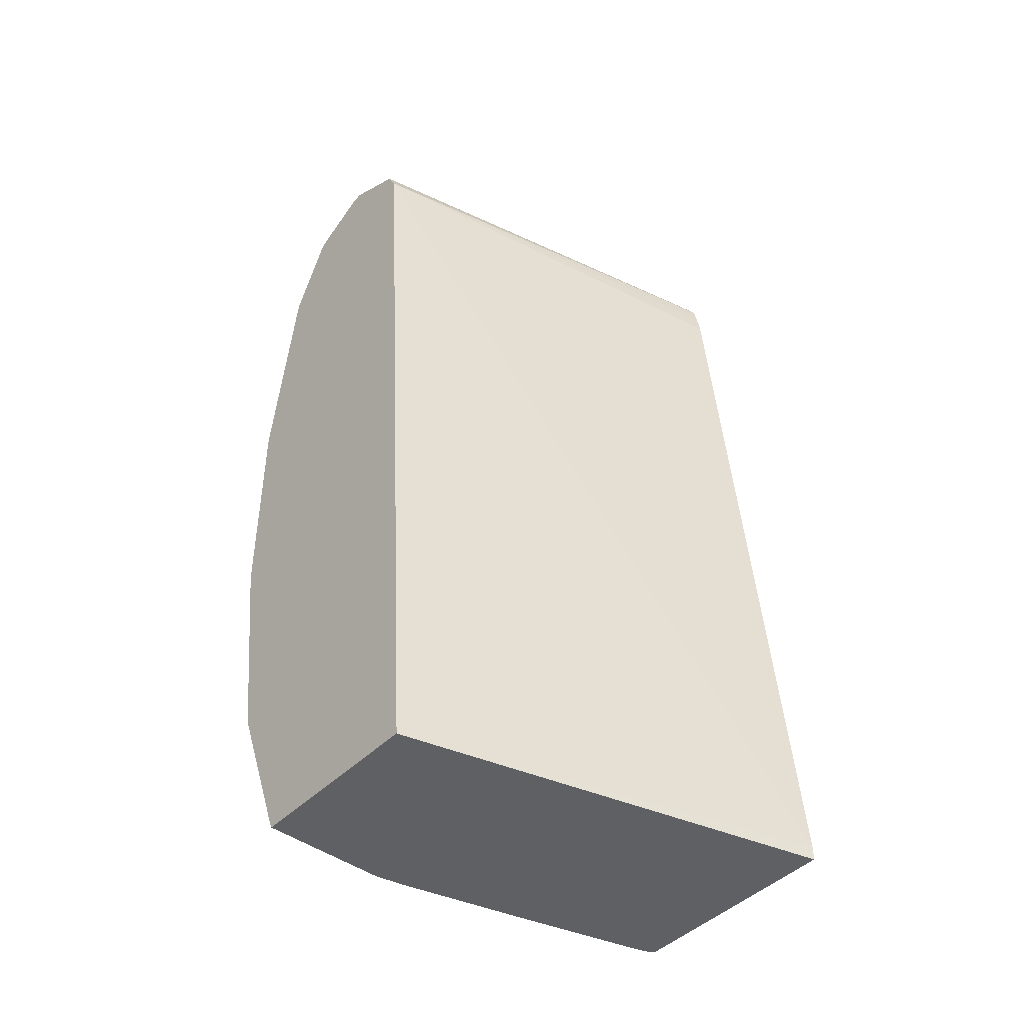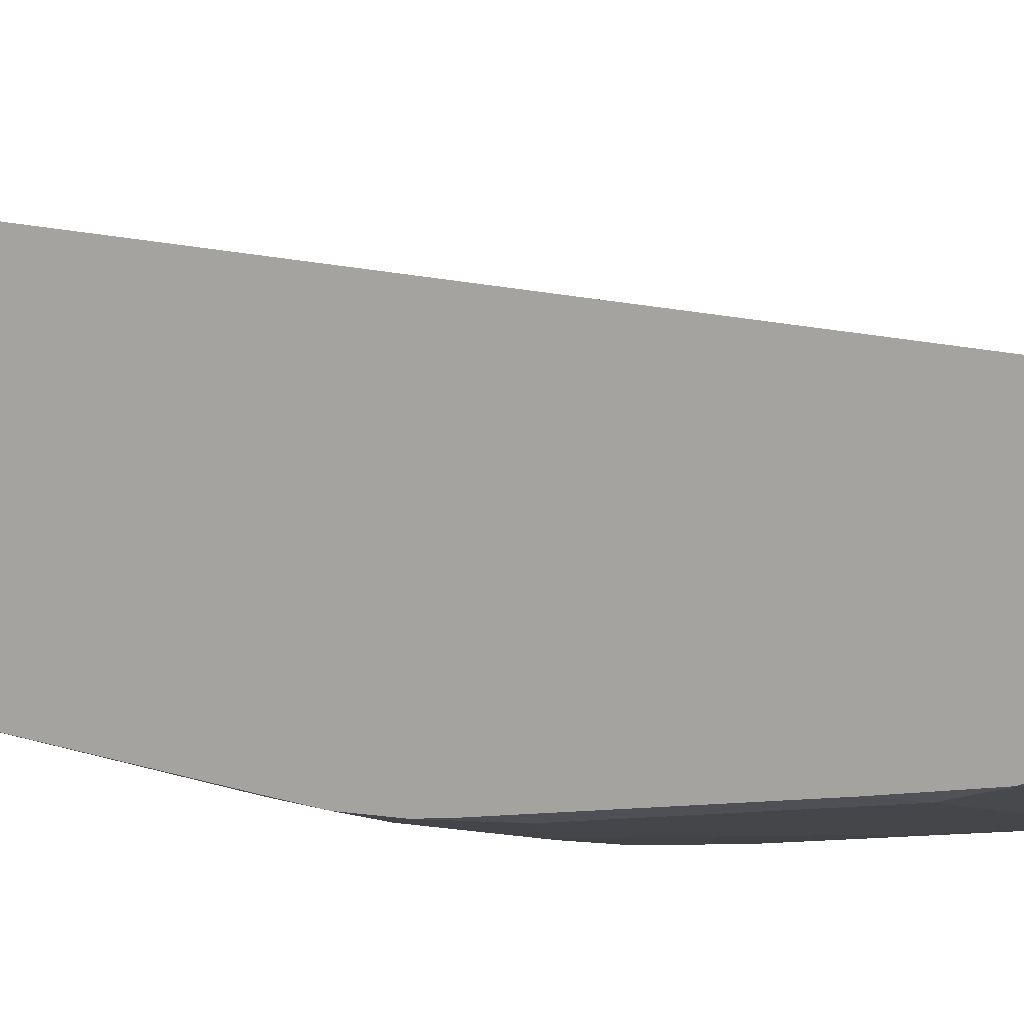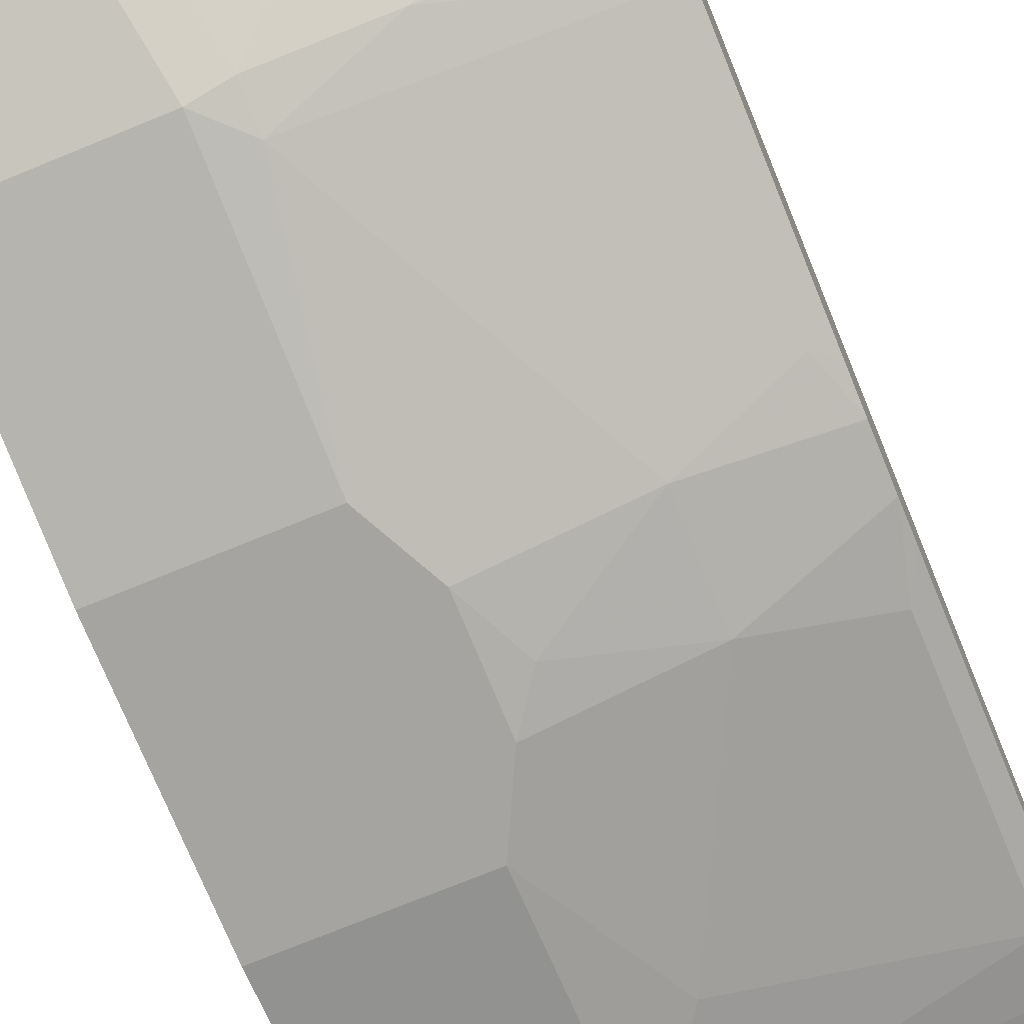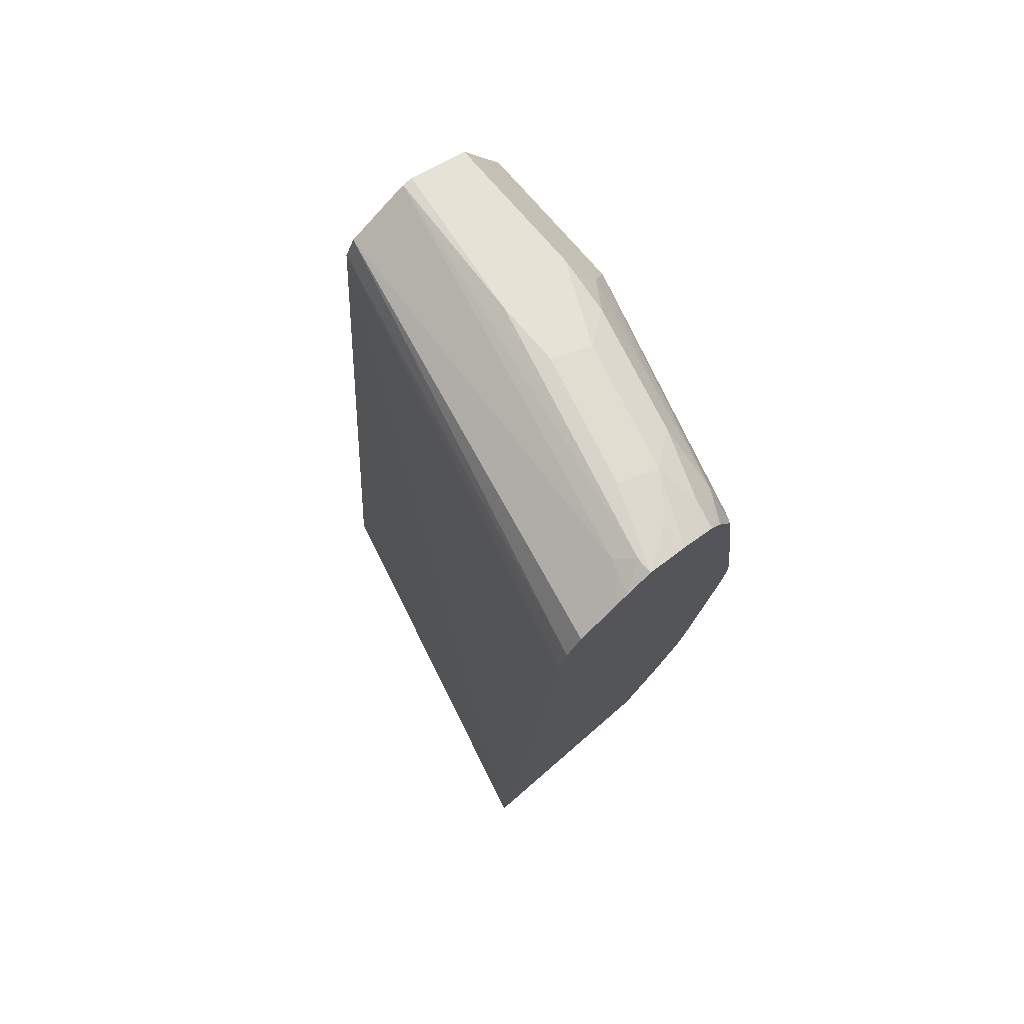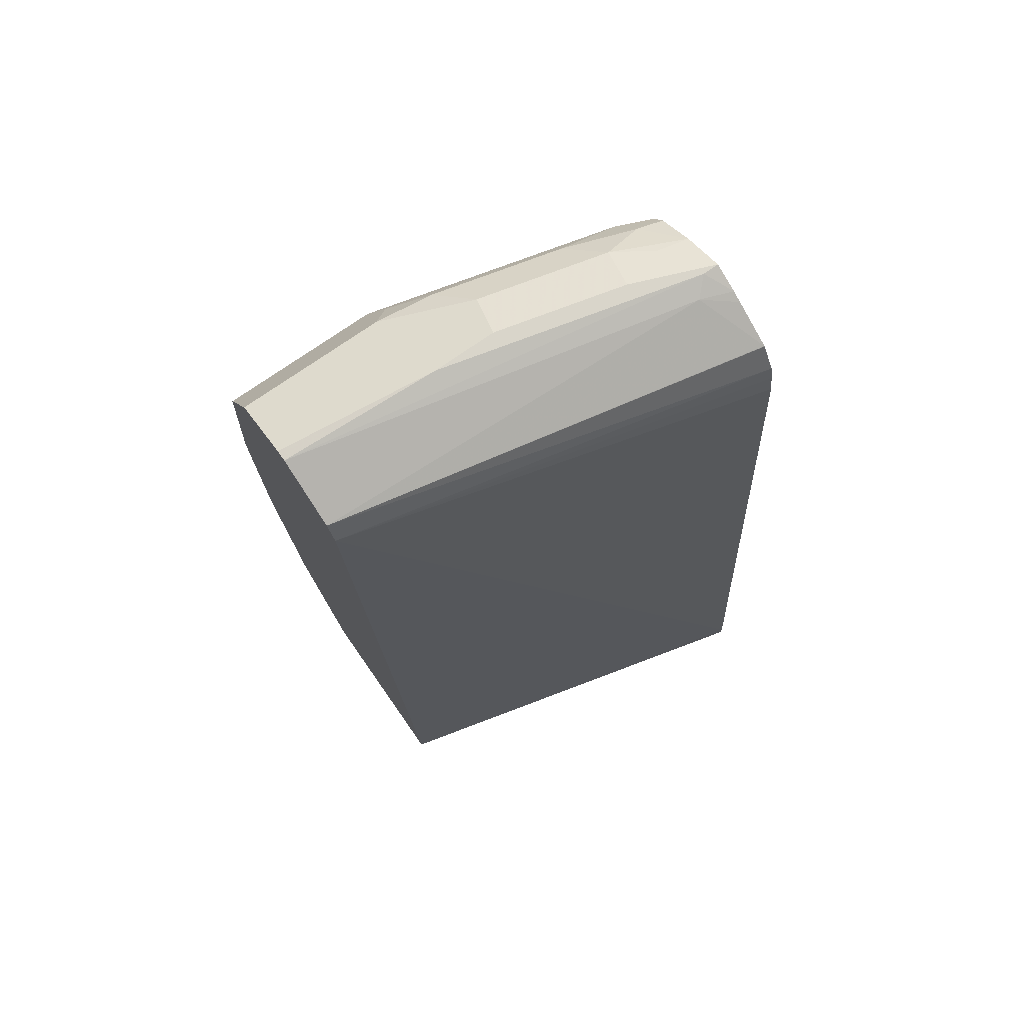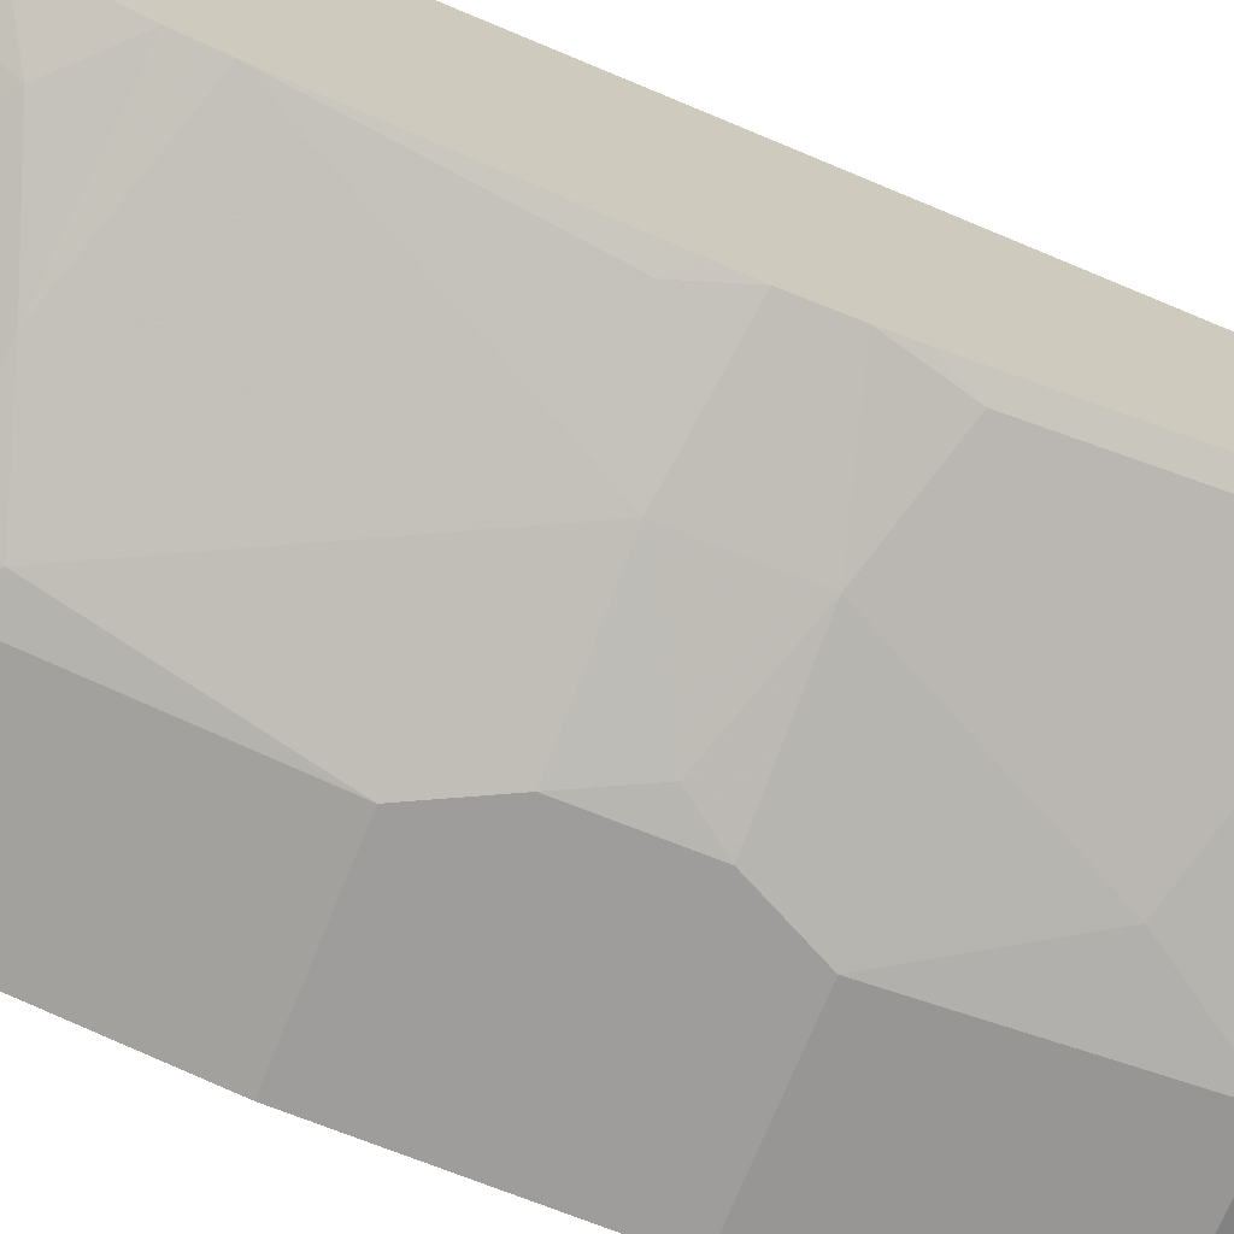
<metadata>
{"format":"obj","ext":"obj","renderer":"f3d","projection":"perspective","resolution":1024,"background":"white","views":[{"elev":-44.4,"azim":-40.8,"up":"+Y"},{"elev":8.3,"azim":113.9,"up":"+Z"},{"elev":-73.5,"azim":22.3,"up":"+Z"},{"elev":75.7,"azim":49.2,"up":"+Y"},{"elev":74.6,"azim":-35.0,"up":"+Y"},{"elev":-70.6,"azim":68.1,"up":"+Z"}]}
</metadata>
<code>
v 0.2562 0.5501 -0.7398
v 0.2371 0.5406 -0.7682
v 0.215 0.5374 -0.784
v 0.2087 0.5501 -0.7587
v 0.2466 0.5501 -0.7398
v 0.2562 0.5434 -0.7239
v 0.2562 0.5374 -0.7651
v 0.1391 0.5374 -0.803
v 0.2403 0.5248 -0.7903
v 0.1992 0.5216 -0.8062
v 0.1233 0.5216 -0.8251
v 0.1328 0.5501 -0.7777
v 0.1707 0.5501 -0.7587
v 0.001014 0.5438 -0.784
v 0.2371 0.5453 -0.7303
v 0.2562 0.5402 -0.7177
v 0.2562 0.5216 -0.7872
v 0.09485 0.5311 -0.8156
v 0.08853 0.5248 -0.8283
v 0.215 0.5185 -0.803
v 0.2371 0.5027 -0.8062
v 0.1612 0.5027 -0.8251
v 0.1012 0.4995 -0.8409
v 0.09485 0.5121 -0.8346
v 0.09485 0.5501 -0.7777
v 0.001014 0.5438 -0.7903
v 0.001014 0.5374 -0.7714
v 0.001014 0.5248 -0.7461
v 0.2562 0.5265 -0.6925
v 0.2562 0.5102 -0.7947
v 0.001014 0.5311 -0.8156
v 0.001014 0.5248 -0.8283
v 0.2561 0.4837 -0.8062
v 0.09485 0.4742 -0.8536
v 0.001014 0.5121 -0.8346
v 0.001014 0.5128 -0.7401
v 0.2562 0.5121 -0.6828
v 0.2561 0.5264 -0.6924
v 0.2562 0.5263 -0.6923
v 0.2562 0.4838 -0.806
v 0.2562 0.4836 -0.8061
v 0.2562 0.4343 -0.8137
v 0.2466 0.4552 -0.8156
v 0.001014 0.4742 -0.8536
v 0.1328 0.4173 -0.8536
v 0.09485 0.3414 -0.8725
v 0.001014 0.5121 -0.7398
v 0.2562 0.5016 -0.6805
v 0.2562 0.3015 -0.8327
v 0.2466 0.3224 -0.8346
v 0.2087 0.3983 -0.8346
v 0.001014 0.3414 -0.8725
v 0.1707 0.3414 -0.8536
v 0.1138 0.3035 -0.8725
v 0.2562 0.4883 -0.6781
v 0.001014 -0.02263 -0.7
v 0.2562 -0.01422 -0.6354
v 0.2562 0.2845 -0.8346
v 0.1897 0.3035 -0.8536
v 0.001014 0.2087 -0.8725
v 0.1296 0.2813 -0.8694
v 0.1138 0.2466 -0.8725
v 0.001014 -0.02263 -0.8138
v 0.2562 -0.02263 -0.6354
v 0.2562 0.2563 -0.8346
v 0.1897 0.2466 -0.8536
v 0.09485 0.2087 -0.8725
v 0.001014 0.07593 -0.8536
v 0.07589 -0.02263 -0.8138
v 0.001014 -0.01893 -0.8156
v 0.2562 -0.02263 -0.7681
v 0.2562 0.2361 -0.8322
v 0.2466 0.2276 -0.8346
v 0.2562 0.1045 -0.8156
v 0.1517 0.1707 -0.8536
v 0.1138 0.09488 -0.8536
v 0.09485 0.07593 -0.8536
v 0.09248 -0.02263 -0.8107
v 0.07589 -0.01893 -0.8156
v 0.2561 -0.02263 -0.7682
v 0.2562 0.03674 -0.7943
v 0.2562 0.09364 -0.8132
v 0.1707 0.07593 -0.8346
v 0.1138 0.07352 -0.8488
v 0.09383 -0.02263 -0.8104
v 0.09485 -0.02134 -0.8109
v 0.2517 -0.02263 -0.7704
v 0.2466 -0.02134 -0.773
v 0.2276 0.05457 -0.8109
v 0.2562 0.08316 -0.8109
v 0.1707 0.01662 -0.8109
v 0.1694 -0.02263 -0.7919
v 0.2455 -0.02263 -0.7724
f 1 2 3
f 46 67 60
f 46 60 52
f 47 55 48
f 47 56 57
f 47 57 55
f 49 58 50
f 50 58 59
f 50 59 53
f 50 53 51
f 54 59 61
f 54 61 62
f 56 63 69
f 56 69 78
f 56 78 85
f 56 85 92
f 56 92 93
f 56 93 87
f 56 87 80
f 56 80 71
f 46 62 67
f 56 71 64
f 46 54 62
f 46 53 59
f 29 38 39
f 30 40 33
f 33 40 41
f 33 41 42
f 33 42 43
f 33 43 34
f 34 43 45
f 34 45 46
f 34 46 52
f 34 52 44
f 36 47 37
f 37 47 48
f 37 39 38
f 42 49 50
f 42 50 43
f 43 50 51
f 43 51 45
f 45 51 53
f 45 53 46
f 46 59 54
f 28 38 29
f 56 64 57
f 58 66 59
f 77 84 86
f 77 86 79
f 78 79 86
f 78 86 85
f 80 87 81
f 81 87 88
f 81 88 89
f 81 89 90
f 82 90 83
f 83 90 89
f 83 89 91
f 83 91 84
f 84 91 86
f 85 86 92
f 86 91 92
f 87 93 88
f 88 93 92
f 88 92 91
f 88 91 89
f 76 84 77
f 58 65 66
f 76 83 84
f 74 83 76
f 59 66 61
f 60 67 77
f 60 77 68
f 61 66 62
f 62 66 75
f 62 75 67
f 63 70 79
f 63 79 69
f 65 72 73
f 65 73 66
f 66 73 74
f 66 74 75
f 67 75 76
f 67 76 77
f 68 79 70
f 69 79 78
f 71 80 81
f 72 74 73
f 74 82 83
f 74 76 75
f 28 37 38
f 68 77 79
f 25 31 26
f 1 49 42
f 1 42 41
f 1 41 40
f 1 40 30
f 1 30 17
f 1 17 7
f 1 7 2
f 2 7 3
f 3 8 12
f 3 12 4
f 3 7 9
f 3 9 10
f 3 10 11
f 3 11 8
f 5 13 14
f 5 14 15
f 5 15 6
f 6 15 16
f 7 17 9
f 1 58 49
f 8 18 12
f 1 65 58
f 1 74 72
f 28 36 37
f 1 3 4
f 1 4 12
f 1 12 25
f 1 25 13
f 1 13 5
f 1 5 6
f 1 6 16
f 1 16 29
f 1 29 39
f 1 39 37
f 1 37 48
f 1 48 55
f 1 55 57
f 1 57 64
f 1 71 81
f 1 81 90
f 1 90 82
f 1 82 74
f 1 72 65
f 8 11 19
f 1 64 71
f 9 17 10
f 14 36 28
f 14 28 27
f 14 27 15
f 15 27 28
f 15 28 29
f 15 29 16
f 17 30 21
f 17 21 20
f 18 19 32
f 18 32 31
f 19 35 32
f 21 30 33
f 21 33 34
f 21 34 22
f 22 34 23
f 23 34 24
f 24 34 44
f 8 19 18
f 24 44 35
f 14 47 36
f 14 56 47
f 19 24 35
f 14 70 63
f 10 17 20
f 10 20 21
f 14 63 56
f 10 21 11
f 11 21 22
f 11 22 23
f 11 23 24
f 12 18 31
f 12 31 25
f 13 25 14
f 11 24 19
f 14 26 31
f 14 31 32
f 14 32 35
f 14 68 70
f 14 60 68
f 14 35 44
f 14 44 52
f 14 25 26
f 14 52 60

</code>
